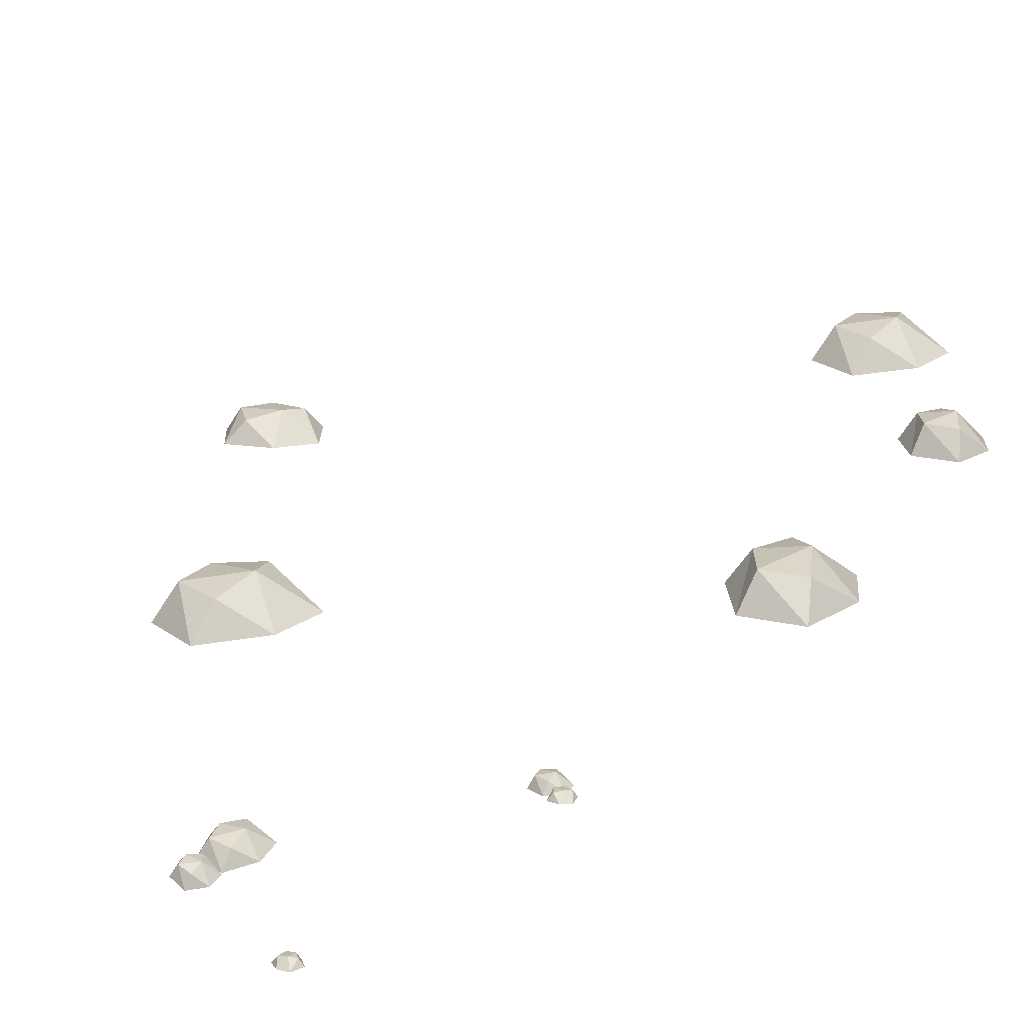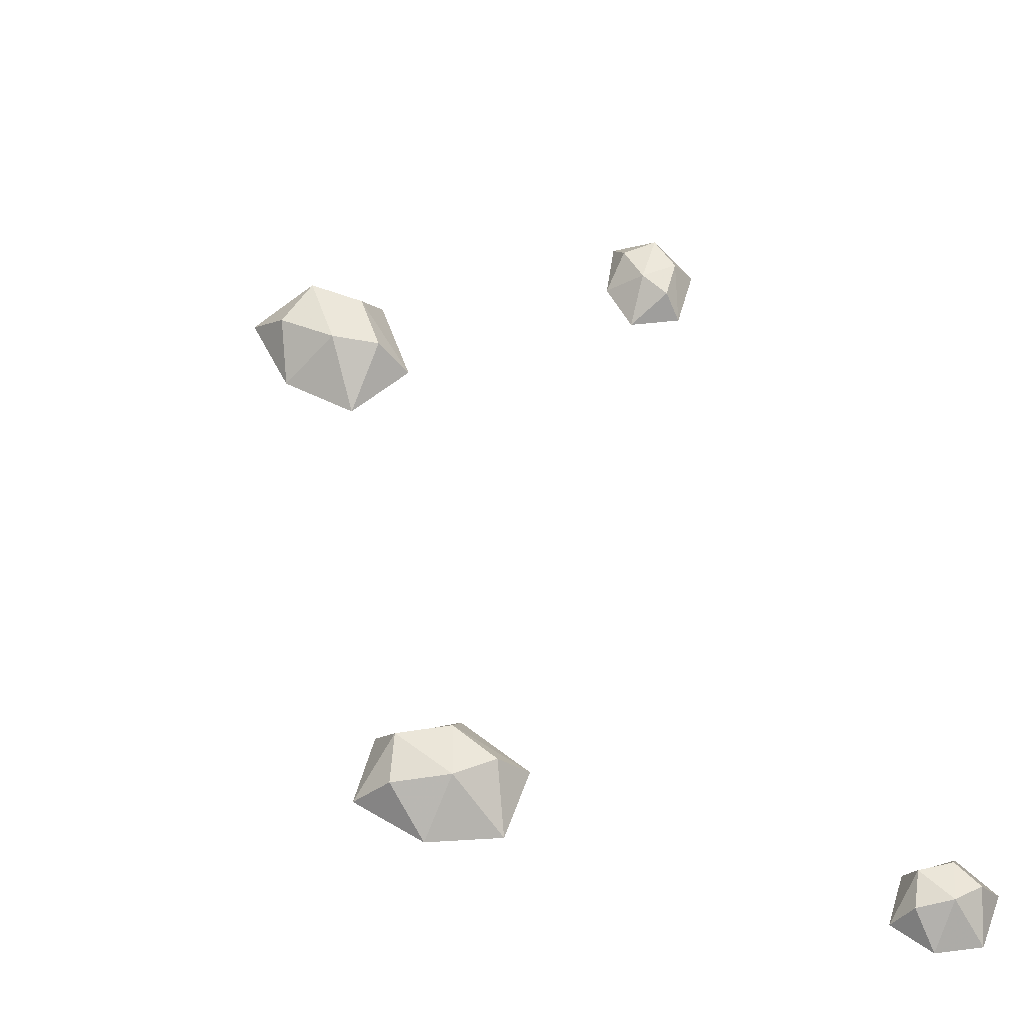
<metadata>
{"format":"obj","ext":"obj","renderer":"f3d","projection":"perspective","resolution":1024,"background":"white","views":[{"elev":20.1,"azim":-149.2,"up":"+Y"},{"elev":55.7,"azim":-67.1,"up":"+Y"}]}
</metadata>
<code>
g new_rocks
v 7082 -75.89 4.586e+04
v 6904 276.1 4.601e+04
v 6503 -73.89 4.561e+04
v 6465 240.5 4.591e+04
v 6040 -64.22 4.614e+04
v 6426 327.6 4.643e+04
v 6003 -79.59 4.68e+04
v 6560 256 4.682e+04
v 6579 -60.53 4.709e+04
v 6916 275.9 4.649e+04
v 7137 -67.15 4.659e+04
v 6579 -60.53 4.709e+04
v 6916 275.9 4.649e+04
v 6560 256 4.682e+04
v 7082 -75.89 4.586e+04
v 6904 276.1 4.601e+04
v 4981 -72.96 4.371e+04
v 4921 218.7 4.384e+04
v 4515 -71.28 4.376e+04
v 4602 189.1 4.393e+04
v 4409 -63.3 4.419e+04
v 4763 261.3 4.421e+04
v 4622 -76 4.453e+04
v 4991 202 4.436e+04
v 5102 -60.2 4.45e+04
v 5103 218.5 4.408e+04
v 5281 -65.69 4.406e+04
v 5102 -60.2 4.45e+04
v 5103 218.5 4.408e+04
v 4991 202 4.436e+04
v 4981 -72.96 4.371e+04
v 4921 218.7 4.384e+04
v 4477 -37.02 3.923e+04
v 4402 315 3.945e+04
v 3851 -35.01 3.93e+04
v 3974 279.4 3.959e+04
v 3725 -25.39 4e+04
v 4204 366.5 4.005e+04
v 4028 -40.76 4.058e+04
v 4517 294.9 4.032e+04
v 4673 -21.65 4.055e+04
v 4657 314.8 3.986e+04
v 4896 -28.27 3.983e+04
v 4673 -21.65 4.055e+04
v 4657 314.8 3.986e+04
v 4517 294.9 4.032e+04
v 4477 -37.02 3.923e+04
v 4402 315 3.945e+04
v 9844 534.4 3.962e+04
v 9693 762.4 3.964e+04
v 9628 535.7 3.927e+04
v 9495 739.4 3.942e+04
v 9185 541.9 3.939e+04
v 9284 795.7 3.969e+04
v 8924 532 3.973e+04
v 9213 749.4 3.994e+04
v 9122 544.4 4.01e+04
v 9523 762.3 3.99e+04
v 9606 540.1 4.003e+04
v 9122 544.4 4.01e+04
v 9523 762.3 3.99e+04
v 9213 749.4 3.994e+04
v 9844 534.4 3.962e+04
v 9693 762.4 3.964e+04
v 8586 -75.89 3.671e+04
v 8407 276.1 3.686e+04
v 8009 -73.89 3.645e+04
v 7969 240.5 3.676e+04
v 7543 -64.22 3.699e+04
v 7927 327.6 3.728e+04
v 7502 -79.59 3.764e+04
v 8058 256 3.767e+04
v 8075 -60.53 3.794e+04
v 8416 275.9 3.734e+04
v 8637 -67.15 3.744e+04
v 8075 -60.53 3.794e+04
v 8416 275.9 3.734e+04
v 8058 256 3.767e+04
v 8586 -75.89 3.671e+04
v 8407 276.1 3.686e+04
v 4156 6.914 3.53e+04
v 4111 109.4 3.533e+04
v 3984 7.457 3.523e+04
v 3984 99.01 3.531e+04
v 3871 10.28 3.536e+04
v 3990 124.4 3.543e+04
v 3883 5.828 3.552e+04
v 4042 103.5 3.553e+04
v 4056 11.37 3.559e+04
v 4131 109.3 3.545e+04
v 4197 9.467 3.547e+04
v 4056 11.37 3.559e+04
v 4131 109.3 3.545e+04
v 4042 103.5 3.553e+04
v 4156 6.914 3.53e+04
v 4111 109.4 3.533e+04
v 3959 5.068 3.53e+04
v 3922 73.05 3.529e+04
v 3922 5.503 3.518e+04
v 3883 66.16 3.521e+04
v 3810 7.349 3.517e+04
v 3821 82.94 3.527e+04
v 3732 4.362 3.524e+04
v 3792 69.14 3.533e+04
v 3763 8.055 3.537e+04
v 3869 73 3.535e+04
v 3883 6.752 3.539e+04
v 3763 8.055 3.537e+04
v 3869 73 3.535e+04
v 3792 69.14 3.533e+04
v 3959 5.068 3.53e+04
v 3922 73.05 3.529e+04
v 4930 509.1 3.222e+04
v 4858 651.7 3.228e+04
v 4682 480.2 3.217e+04
v 4680 619.7 3.228e+04
v 4543 497.2 3.242e+04
v 4702 679.2 3.249e+04
v 4582 522.9 3.268e+04
v 4789 674.1 3.263e+04
v 4831 562.3 3.275e+04
v 4902 676.1 3.247e+04
v 5010 550.7 3.25e+04
v 4831 562.3 3.275e+04
v 4902 676.1 3.247e+04
v 4789 674.1 3.263e+04
v 4930 509.1 3.222e+04
v 4858 651.7 3.228e+04
v 4953 480.3 3.195e+04
v 4891 578.5 3.197e+04
v 4784 442.5 3.189e+04
v 4767 543.4 3.195e+04
v 4670 447.1 3.201e+04
v 4767 589.1 3.207e+04
v 4678 470 3.217e+04
v 4819 592.3 3.216e+04
v 4846 515.6 3.224e+04
v 4908 600.3 3.208e+04
v 4988 517.7 3.212e+04
v 4846 515.6 3.224e+04
v 4908 600.3 3.208e+04
v 4819 592.3 3.216e+04
v 4953 480.3 3.195e+04
v 4891 578.5 3.197e+04
v 4225 -53.03 3.223e+04
v 4200 12.62 3.22e+04
v 4259 -52.65 3.212e+04
v 4212 5.991 3.212e+04
v 4173 -50.86 3.205e+04
v 4132 22.23 3.213e+04
v 4072 -53.74 3.206e+04
v 4074 8.869 3.217e+04
v 4032 -50.16 3.218e+04
v 4127 12.56 3.222e+04
v 4114 -51.41 3.226e+04
v 4032 -50.16 3.218e+04
v 4127 12.56 3.222e+04
v 4074 8.869 3.217e+04
v 4225 -53.03 3.223e+04
v 4200 12.62 3.22e+04
g new_rocks_0
f 3 2 1
f 3 4 2
f 5 4 3
f 6 4 5
f 4 6 2
f 6 5 7
f 8 6 7
f 9 8 7
f 10 6 8
f 2 6 10
f 13 12 11
f 13 14 12
f 15 13 11
f 15 16 13
f 19 18 17
f 19 20 18
f 21 20 19
f 22 20 21
f 20 22 18
f 22 21 23
f 24 22 23
f 25 24 23
f 26 22 24
f 18 22 26
f 29 28 27
f 29 30 28
f 31 29 27
f 31 32 29
f 35 34 33
f 35 36 34
f 37 36 35
f 38 36 37
f 36 38 34
f 38 37 39
f 40 38 39
f 41 40 39
f 42 38 40
f 34 38 42
f 45 44 43
f 45 46 44
f 47 45 43
f 47 48 45
f 51 50 49
f 51 52 50
f 53 52 51
f 54 52 53
f 52 54 50
f 54 53 55
f 56 54 55
f 57 56 55
f 58 54 56
f 50 54 58
f 61 60 59
f 61 62 60
f 63 61 59
f 63 64 61
f 67 66 65
f 67 68 66
f 69 68 67
f 70 68 69
f 68 70 66
f 70 69 71
f 72 70 71
f 73 72 71
f 74 70 72
f 66 70 74
f 77 76 75
f 77 78 76
f 79 77 75
f 79 80 77
f 83 82 81
f 83 84 82
f 85 84 83
f 86 84 85
f 84 86 82
f 86 85 87
f 88 86 87
f 89 88 87
f 90 86 88
f 82 86 90
f 93 92 91
f 93 94 92
f 95 93 91
f 95 96 93
f 99 98 97
f 99 100 98
f 101 100 99
f 102 100 101
f 100 102 98
f 102 101 103
f 104 102 103
f 105 104 103
f 106 102 104
f 98 102 106
f 109 108 107
f 109 110 108
f 111 109 107
f 111 112 109
f 115 114 113
f 115 116 114
f 117 116 115
f 118 116 117
f 116 118 114
f 118 117 119
f 120 118 119
f 121 120 119
f 122 118 120
f 114 118 122
f 125 124 123
f 125 126 124
f 127 125 123
f 127 128 125
f 131 130 129
f 131 132 130
f 133 132 131
f 134 132 133
f 132 134 130
f 134 133 135
f 136 134 135
f 137 136 135
f 138 134 136
f 130 134 138
f 141 140 139
f 141 142 140
f 143 141 139
f 143 144 141
f 147 146 145
f 147 148 146
f 149 148 147
f 150 148 149
f 148 150 146
f 150 149 151
f 152 150 151
f 153 152 151
f 154 150 152
f 146 150 154
f 157 156 155
f 157 158 156
f 159 157 155
f 159 160 157

</code>
